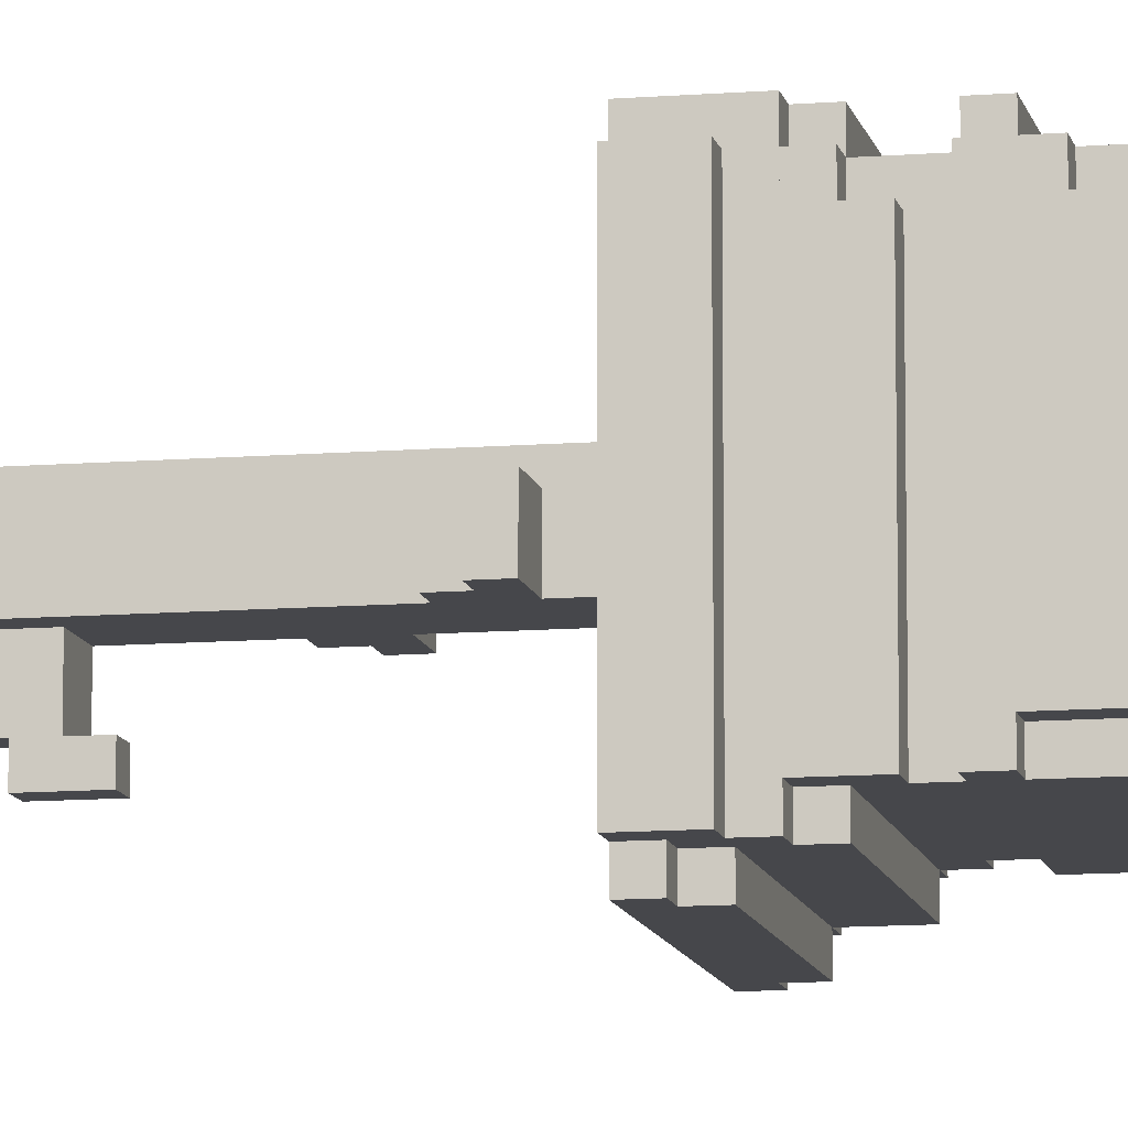
<metadata>
{"format":"obj","ext":"obj","renderer":"f3d","projection":"perspective","resolution":1024,"background":"white","views":[{"elev":-10.8,"azim":101.5,"up":"+Z"}]}
</metadata>
<code>
v 0.2 -1.3 -0.9
v 0.2 -2.3 -0.9
v -0.1 -2.3 -0.9
v -0.1 -1.3 -0.9
v 0.2 -3.1 -0.9
v -0.2 -3.1 -0.9
v -0.2 -2.3 -0.9
v -0.1 -1.7 -0.8
v -0.1 -2.3 -0.8
v -0.2 -2.3 -0.8
v -0.2 -1.7 -0.8
v 0.2 -0.5 -0.8
v 0.2 -0.9 -0.8
v -0.1 -0.9 -0.8
v -0.1 -0.5 -0.8
v 0.5 1.5 -1.1
v 0.5 1.3 -1.1
v -0.5 1.3 -1.1
v -0.5 1.5 -1.1
v 0.6 1.7 -1.1
v 0.6 1.5 -1.1
v -0.4 1.5 -1.1
v -0.4 1.7 -1.1
v 0.3 2.5 -0.9
v 0.3 2.3 -0.9
v -0.4 2.3 -0.9
v -0.4 2.5 -0.9
v 0.3 -3.1 -0.9
v 0.3 -3.3 -0.9
v -0.2 -3.3 -0.9
v 0.1 3 -0.8
v 0.1 2.8 -0.8
v -0.3 2.8 -0.8
v -0.3 3 -0.8
v 0.2 -1.1 -0.8
v 0.2 -1.3 -0.8
v -0.1 -1.3 -0.8
v -0.1 -1.1 -0.8
v 0.2 0.2 -0.8
v 0.2 0 -0.8
v -0.1 0 -0.8
v -0.1 0.2 -0.8
v -0.5 0.6 -1.2
v -0.5 0.4 -1.2
v -0.6 0.4 -1.2
v -0.6 0.6 -1.2
v -0.6 1 -1.1
v -0.6 0.8 -1.1
v -0.7 0.8 -1.1
v -0.7 1 -1.1
v 0.1 -0.8 -1.1
v 0.1 -1 -1.1
v 0 -1 -1.1
v 0 -0.8 -1.1
v 0.6 1.1 -1.1
v 0.6 0.9 -1.1
v 0.5 0.9 -1.1
v 0.5 1.1 -1.1
v -0.4 1.8 -1
v -0.4 1.6 -1
v -0.5 1.6 -1
v -0.5 1.8 -1
v 0.6 1.9 -1
v 0.6 1.7 -1
v 0.5 1.7 -1
v 0.5 1.9 -1
v -0.3 2.3 -0.9
v -0.3 2.1 -0.9
v -0.4 2.1 -0.9
v 0.1 -1.1 -0.8
v 0.1 -0.9 -0.8
v -0.1 3.4 -0.7
v -0.1 3.2 -0.7
v -0.2 3.2 -0.7
v -0.2 3.4 -0.7
v 0.6 0.3 -1.4
v 0.6 0.2 -1.4
v -0.6 0.2 -1.4
v -0.6 0.3 -1.4
v 0.5 0.4 -1.4
v 0.5 0.3 -1.4
v -0.5 0.3 -1.4
v -0.5 0.4 -1.4
v 0.6 0.5 -1.3
v 0.6 0.4 -1.3
v -0.5 0.4 -1.3
v -0.5 0.5 -1.3
v 0.5 0.6 -1.3
v 0.5 0.5 -1.3
v -0.5 0.6 -1.3
v 0.6 0.9 -1.2
v 0.6 0.8 -1.2
v -0.6 0.8 -1.2
v -0.6 0.9 -1.2
v 0.5 1 -1.2
v 0.5 0.9 -1.2
v -0.6 1 -1.2
v 0.6 0.7 -1.2
v 0.6 0.6 -1.2
v -0.5 0.7 -1.2
v 0.5 1.1 -1.2
v -0.5 1 -1.2
v -0.5 1.1 -1.2
v 0.5 0.8 -1.2
v 0.5 0.7 -1.2
v -0.4 0.7 -1.2
v -0.4 0.8 -1.2
v 0.6 1.2 -1.1
v -0.6 1.1 -1.1
v -0.6 1.2 -1.1
v 0.5 1.2 -1.1
v -0.6 1.3 -1.1
v 0.5 1.8 -1.1
v 0.5 1.7 -1.1
v -0.4 1.8 -1.1
v 0.5 2 -1
v -0.4 1.9 -1
v -0.4 2 -1
v 0.5 1.9 -1.1
v -0.3 1.8 -1.1
v -0.3 1.9 -1.1
v 0.4 2.1 -1
v 0.4 2 -1
v -0.4 2.1 -1
v 0.4 2.2 -1
v -0.3 2.1 -1
v -0.3 2.2 -1
v 0.3 2.3 -1
v 0.3 2.2 -1
v -0.3 2.3 -1
v 0.3 -3.3 -1
v 0.3 -3.4 -1
v -0.2 -3.4 -1
v -0.2 -3.3 -1
v 0.2 2.6 -0.9
v 0.2 2.5 -0.9
v -0.3 2.5 -0.9
v -0.3 2.6 -0.9
v 0.2 -0.3 -0.8
v 0.2 -0.4 -0.8
v -0.3 -0.4 -0.8
v -0.3 -0.3 -0.8
v 0.2 2.8 -0.8
v 0.2 2.7 -0.8
v -0.3 2.7 -0.8
v 0.4 0 -0.8
v 0.4 -0.1 -0.8
v -0.1 -0.1 -0.8
v 0.1 2.7 -0.9
v 0.1 2.6 -0.9
v -0.3 2.7 -0.9
v -0.1 -1.5 -0.8
v -0.1 -1.6 -0.8
v -0.4 -1.6 -0.8
v -0.4 -1.5 -0.8
v -0.2 -0.5 -0.8
v -0.2 -0.4 -0.8
v 0.2 -0.2 -0.8
v -0.1 -0.3 -0.8
v -0.1 -0.2 -0.8
v 0.3 -0.1 -0.8
v 0.3 -0.2 -0.8
v 0 3.2 -0.7
v 0 3.1 -0.7
v -0.3 3.1 -0.7
v -0.3 3.2 -0.7
v 0.7 0.4 -1.3
v 0.7 0.3 -1.3
v 0.5 0.3 -1.3
v 0.5 0.4 -1.3
v -0.5 1.1 -1.1
v -0.5 1 -1.1
v -0.7 1.1 -1.1
v -0.3 -1.7 -0.8
v -0.3 -1.6 -0.8
v 0 3.1 -0.8
v 0 3 -0.8
v -0.2 3 -0.8
v -0.2 3.1 -0.8
v -0.5 0.3 -1.3
v -0.6 0.3 -1.3
v -0.6 0.4 -1.3
v 0.7 0.2 -1.3
v 0.6 0.2 -1.3
v 0.6 0.3 -1.3
v 0.6 0.5 -1.2
v 0.5 0.5 -1.2
v 0.5 0.6 -1.2
v -0.4 0.8 -1.1
v -0.4 0.7 -1.1
v -0.5 0.7 -1.1
v -0.5 0.8 -1.1
v -0.3 1.9 -1
v -0.3 1.8 -1
v 0 -0.9 -1
v 0 -1 -1
v -0.1 -1 -1
v -0.1 -0.9 -1
v 0.1 -1 -1
v 0.1 -1.1 -1
v 0 -1.1 -1
v -0.2 -3.4 -0.9
v -0.3 -3.4 -0.9
v -0.3 -3.3 -0.9
v 0 -1 -0.9
v 0 -1.1 -0.9
v -0.1 -1.1 -0.9
v -0.1 -1 -0.9
v 0.4 2.3 -0.9
v 0.4 2.2 -0.9
v 0.3 2.2 -0.9
v 0.5 2.1 -0.9
v 0.5 2 -0.9
v 0.4 2 -0.9
v 0.4 2.1 -0.9
v -0.1 -1.4 -0.8
v -0.2 -1.5 -0.8
v -0.2 -1.4 -0.8
v 0.2 2.6 -0.8
v 0.1 2.6 -0.8
v 0.1 2.7 -0.8
v 0.3 2.6 -0.8
v 0.3 2.5 -0.8
v 0.2 2.5 -0.8
v -0.2 3.1 -0.7
v -0.2 3 -0.7
v -0.3 3 -0.7
v -0.1 -1.3 -0.5
v -0.1 -2.7 -0.5
v 0.2 -2.7 -0.5
v 0.2 -1.3 -0.5
v -0.1 0.2 -0.5
v -0.1 -1.1 -0.5
v 0.1 -1.1 -0.5
v 0.1 0.2 -0.5
v -0.2 -1.6 -0.6
v -0.2 -2.7 -0.6
v -0.1 -2.7 -0.6
v -0.1 -1.6 -0.6
v 0.1 -0.2 -0.6
v 0.1 -1.3 -0.6
v 0.2 -1.3 -0.6
v 0.2 -0.2 -0.6
v -0.5 0.5 0
v -0.5 0.2 0
v 0.6 0.2 0
v 0.6 0.5 0
v -0.2 -2.7 -0.5
v -0.2 -3.1 -0.5
v 0.2 -3.1 -0.5
v -0.5 1.3 -0.1
v -0.5 1.1 -0.1
v 0.5 1.1 -0.1
v 0.5 1.3 -0.1
v -0.3 2.7 -0.4
v -0.3 2.5 -0.4
v 0.2 2.5 -0.4
v 0.2 2.7 -0.4
v -0.3 2.4 -0.3
v -0.3 2.2 -0.3
v 0.3 2.2 -0.3
v 0.3 2.4 -0.3
v -0.2 -3.1 -0.4
v -0.2 -3.3 -0.4
v 0.2 -3.3 -0.4
v 0.2 -3.1 -0.4
v -0.3 3.2 -0.6
v -0.3 3 -0.6
v -0.2 3 -0.6
v -0.2 3.2 -0.6
v 0.1 0.2 -0.6
v 0.1 0 -0.6
v 0.2 0 -0.6
v 0.2 0.2 -0.6
v -0.2 3.3 -0.5
v -0.2 3.1 -0.5
v -0.1 3.1 -0.5
v -0.1 3.3 -0.5
v 0.2 -3.3 -0.5
v 0.3 -3.3 -0.5
v 0.3 -3.1 -0.5
v -0.4 2.4 -0.4
v -0.4 2.2 -0.4
v -0.3 2.2 -0.4
v -0.3 2.4 -0.4
v -0.5 1.8 -0.3
v -0.5 1.6 -0.3
v -0.4 1.6 -0.3
v -0.4 1.8 -0.3
v -0.4 2.1 -0.3
v -0.4 1.9 -0.3
v -0.3 1.9 -0.3
v -0.3 2.1 -0.3
v -0.6 0.6 -0.2
v -0.6 0.4 -0.2
v -0.5 0.4 -0.2
v -0.5 0.6 -0.2
v -0.6 1.3 -0.2
v -0.6 1.1 -0.2
v -0.5 1.1 -0.2
v -0.5 1.3 -0.2
v -0.4 1.8 -0.2
v -0.4 1.6 -0.2
v -0.3 1.6 -0.2
v -0.3 1.8 -0.2
v 0.5 1.2 -0.2
v 0.5 1 -0.2
v 0.6 1 -0.2
v 0.6 1.2 -0.2
v -0.6 0.4 -0.1
v -0.6 0.2 -0.1
v -0.5 0.2 -0.1
v -0.5 0.4 -0.1
v 0.6 0.4 -0.1
v 0.6 0.2 -0.1
v 0.7 0.2 -0.1
v 0.7 0.4 -0.1
v -0.5 1.5 -0.2
v -0.5 1.4 -0.2
v 0.5 1.4 -0.2
v 0.5 1.5 -0.2
v -0.4 1.5 -0.2
v 0.5 1.6 -0.2
v -0.4 1.9 -0.2
v 0.5 1.8 -0.2
v 0.5 1.9 -0.2
v -0.7 1 -0.1
v -0.7 0.9 -0.1
v 0.6 0.9 -0.1
v 0.6 1 -0.1
v -0.6 1.1 -0.1
v -0.6 1 -0.1
v 0.5 1 -0.1
v -0.5 0.7 -0.1
v -0.5 0.6 -0.1
v 0.5 0.6 -0.1
v 0.5 0.7 -0.1
v -0.4 0.8 -0.1
v -0.4 0.7 -0.1
v 0.5 0.8 -0.1
v -0.6 0.9 0
v -0.6 0.8 0
v 0.5 0.8 0
v 0.5 0.9 0
v -0.4 0.6 0
v -0.4 0.5 0
v 0.5 0.5 0
v 0.5 0.6 0
v -0.2 -3.4 -0.4
v 0.3 -3.4 -0.4
v 0.3 -3.3 -0.4
v -0.4 2.2 -0.3
v 0.4 2.1 -0.3
v 0.4 2.2 -0.3
v -0.3 2.5 -0.3
v 0.2 2.4 -0.3
v 0.2 2.5 -0.3
v -0.3 2 -0.2
v -0.3 1.9 -0.2
v 0.4 1.9 -0.2
v 0.4 2 -0.2
v -0.3 2.1 -0.2
v 0.3 2 -0.2
v 0.3 2.1 -0.2
v -0.4 1.4 -0.1
v -0.4 1.3 -0.1
v 0.4 1.3 -0.1
v 0.4 1.4 -0.1
v -0.3 1.7 -0.1
v -0.3 1.6 -0.1
v 0.5 1.6 -0.1
v 0.5 1.7 -0.1
v -0.3 1.8 -0.1
v 0.4 1.7 -0.1
v 0.4 1.8 -0.1
v 0.1 -0.1 -0.6
v 0.4 -0.1 -0.6
v 0.4 0 -0.6
v -0.3 3 -0.5
v -0.3 2.9 -0.5
v 0.1 2.9 -0.5
v 0.1 3 -0.5
v -0.3 2.8 -0.4
v 0.1 2.7 -0.4
v 0.1 2.8 -0.4
v -0.3 -1.5 -0.6
v -0.3 -1.6 -0.6
v -0.1 -1.5 -0.6
v -0.3 -0.3 -0.6
v -0.3 -0.4 -0.6
v -0.1 -0.4 -0.6
v -0.1 -0.3 -0.6
v 0.3 -0.2 -0.6
v 0.3 -0.1 -0.6
v -0.2 3 -0.5
v 0 3 -0.5
v 0 3.1 -0.5
v -0.2 2.9 -0.4
v -0.2 2.8 -0.4
v 0 2.8 -0.4
v 0 2.9 -0.4
v -0.1 -1.1 -0.3
v -0.1 -1.2 -0.3
v 0.1 -1.2 -0.3
v 0.1 -1.1 -0.3
v 0.4 1.8 -0.2
v 0.4 1.7 -0.2
v 0.6 1.7 -0.2
v 0.6 1.8 -0.2
v 0 -0.8 -1
v 0.1 -0.9 -1
v 0.1 -0.8 -1
v -0.4 -1.5 -0.7
v -0.4 -1.6 -0.7
v -0.3 -1.6 -0.7
v -0.3 -1.5 -0.7
v -0.3 -1.7 -0.7
v -0.2 -1.7 -0.7
v -0.2 -1.6 -0.7
v -0.2 -1.4 -0.6
v -0.2 -1.5 -0.6
v -0.1 -1.4 -0.6
v -0.2 -0.4 -0.6
v -0.2 -0.5 -0.6
v -0.1 -0.5 -0.6
v -0.2 3.4 -0.6
v -0.2 3.3 -0.6
v -0.1 3.3 -0.6
v -0.1 3.4 -0.6
v -0.1 3.2 -0.6
v -0.1 3.1 -0.6
v 0 3.1 -0.6
v 0 3.2 -0.6
v -0.4 2.5 -0.5
v -0.4 2.4 -0.5
v -0.3 2.4 -0.5
v -0.3 2.5 -0.5
v -0.3 -3.3 -0.5
v -0.3 -3.4 -0.5
v -0.2 -3.4 -0.5
v -0.2 -3.3 -0.5
v -0.3 2.8 -0.5
v -0.2 2.8 -0.5
v -0.2 2.9 -0.5
v -0.1 -1.2 -0.5
v 0 -1.3 -0.5
v 0 -1.2 -0.5
v 0 2.9 -0.5
v 0 2.8 -0.5
v 0.1 2.8 -0.5
v 0.1 2.7 -0.5
v 0.2 2.7 -0.5
v 0.2 2.8 -0.5
v 0.2 2.6 -0.5
v 0.2 2.5 -0.5
v 0.3 2.5 -0.5
v 0.3 2.6 -0.5
v 0 -1.2 -0.4
v 0 -1.3 -0.4
v 0.1 -1.3 -0.4
v 0.1 -1.2 -0.4
v 0.2 2.4 -0.4
v 0.3 2.4 -0.4
v 0.3 2.5 -0.4
v 0.3 2.3 -0.4
v 0.3 2.2 -0.4
v 0.4 2.2 -0.4
v 0.4 2.3 -0.4
v 0.4 2.1 -0.4
v 0.4 2 -0.4
v 0.5 2 -0.4
v 0.5 2.1 -0.4
v 0.3 2.1 -0.3
v 0.3 2 -0.3
v 0.4 2 -0.3
v 0.4 1.9 -0.3
v 0.5 1.9 -0.3
v 0.5 2 -0.3
v 0.5 1.6 -0.3
v 0.5 1.5 -0.3
v 0.6 1.5 -0.3
v 0.6 1.6 -0.3
v 0.5 1.8 -0.3
v 0.6 1.8 -0.3
v 0.6 1.9 -0.3
v -0.7 1.1 -0.2
v -0.7 1 -0.2
v -0.6 1 -0.2
v -0.5 0.8 -0.2
v -0.5 0.7 -0.2
v -0.4 0.7 -0.2
v -0.4 0.8 -0.2
v -0.4 1.3 -0.2
v -0.4 1.4 -0.2
v 0.4 1.4 -0.2
v 0.4 1.3 -0.2
v 0.5 1.3 -0.2
v 0.5 0.7 -0.2
v 0.5 0.6 -0.2
v 0.6 0.6 -0.2
v 0.6 0.7 -0.2
v 0.5 1.7 -0.2
v 0.6 1.6 -0.2
v -0.7 0.8 -0.1
v -0.6 0.8 -0.1
v -0.6 0.9 -0.1
v -0.5 0.5 -0.1
v -0.4 0.5 -0.1
v -0.4 0.6 -0.1
v 0.5 0.5 -0.1
v 0.6 0.5 -0.1
v 0.6 0.6 -0.1
v 0.5 0.9 -0.1
v 0.6 0.8 -0.1
v -0.1 -1.4 -0.9
v -0.1 -1.4 -0.5
v -0.1 -0.3 -0.5
v -0.2 -2.3 -0.6
v -0.2 -1.7 -0.6
v -0.2 -2.7 -0.9
v -0.1 -0.9 -0.5
v -0.1 -0.5 -0.5
v -0.4 2.4 -0.9
v -0.4 2.2 -0.9
v -0.4 1.6 -1.1
v -0.2 3.2 -0.5
v -0.5 0.4 0
v -0.6 0.3 -0.1
v -0.1 -1 -0.5
v -0.1 -1.2 -0.8
v -0.2 3.3 -0.7
v -0.5 0.5 -0.2
v 0.1 -1.1 -0.6
v 0.6 1 -1.1
v 0.5 1.2 -0.1
v 0.6 0.4 0
v 0.6 1.6 -1.1
v 0.6 1.8 -1
v 0.3 2.3 -0.3
v 0.3 2.4 -0.9
v 0.1 -1 -0.8
v 0.1 -0.9 -1.1
v 0.2 2.6 -0.4
v 0.1 -1.2 -0.6
v -0.1 3.2 -0.5
v -0.1 3.3 -0.7
v -0.2 -1.5 -0.7
v 0.1 -1.3 -0.5
v -0.7 0.8 -0.2
v -0.6 0.2 -0.8
v -0.6 0.2 -1.3
v 0.7 0.2 -0.8
v -0.6 0.2 -0.5
v 0.7 0.2 -0.5
v 0.3 -3.4 -0.9
v 0.3 -3.4 -0.5
v 0.7 0.2 -0.6
v 0.1 -1.1 -0.9
v -0.1 -1.2 -0.4
g Voxelized_Voxelizer_5
f 1 2 3 4
f 2 5 6 7
f 8 9 10 11
f 12 13 14 15
f 16 17 18 19
f 20 21 22 23
f 24 25 26 27
f 28 29 30 6
f 31 32 33 34
f 35 36 37 38
f 39 40 41 42
f 43 44 45 46
f 47 48 49 50
f 51 52 53 54
f 55 56 57 58
f 59 60 61 62
f 63 64 65 66
f 67 68 69 26
f 13 35 70 71
f 72 73 74 75
f 76 77 78 79
f 80 81 82 83
f 84 85 86 87
f 88 89 87 90
f 91 92 93 94
f 95 96 94 97
f 98 99 43 100
f 101 95 102 103
f 104 105 106 107
f 108 55 109 110
f 17 111 110 112
f 113 114 23 115
f 116 66 117 118
f 119 113 120 121
f 122 123 118 124
f 125 122 126 127
f 128 129 127 130
f 131 132 133 134
f 135 136 137 138
f 139 140 141 142
f 143 144 145 33
f 146 147 148 41
f 149 150 138 151
f 152 153 154 155
f 140 12 156 157
f 158 139 159 160
f 161 162 160 148
f 163 164 165 166
f 167 168 169 170
f 171 172 50 173
f 153 8 174 175
f 176 177 178 179
f 86 180 181 182
f 168 183 184 185
f 99 186 187 188
f 189 190 191 192
f 193 194 59 117
f 195 196 197 198
f 199 200 201 196
f 30 202 203 204
f 205 206 207 208
f 209 210 211 25
f 212 213 214 215
f 216 152 217 218
f 144 219 220 221
f 222 223 224 219
f 225 226 227 165
f 228 229 230 231
f 232 233 234 235
f 236 237 238 239
f 240 241 242 243
f 244 245 246 247
f 248 249 250 230
f 251 252 253 254
f 255 256 257 258
f 259 260 261 262
f 263 264 265 266
f 267 268 269 270
f 271 272 273 274
f 275 276 277 278
f 250 279 280 281
f 282 283 284 285
f 286 287 288 289
f 290 291 292 293
f 294 295 296 297
f 298 299 300 301
f 302 303 304 305
f 306 307 308 309
f 310 311 312 313
f 314 315 316 317
f 318 319 320 321
f 303 322 321 323
f 324 302 325 326
f 327 328 329 330
f 331 332 333 253
f 334 335 336 337
f 338 339 337 340
f 341 342 343 344
f 345 346 347 348
f 264 349 350 351
f 352 290 353 354
f 355 259 356 357
f 358 359 360 361
f 362 358 363 364
f 365 366 367 368
f 369 370 371 372
f 373 369 374 375
f 272 376 377 378
f 379 380 381 382
f 383 255 384 385
f 386 387 239 388
f 389 390 391 392
f 376 240 393 394
f 276 395 396 397
f 398 399 400 401
f 402 403 404 405
f 406 407 408 409
f 410 195 411 412
f 413 414 415 416
f 415 417 418 419
f 420 421 388 422
f 423 424 425 391
f 426 427 428 429
f 430 431 432 433
f 434 435 436 437
f 438 439 440 441
f 380 442 443 444
f 445 228 446 447
f 448 449 450 381
f 450 451 452 453
f 454 455 456 457
f 458 459 460 461
f 257 462 463 464
f 465 466 467 468
f 469 470 471 472
f 473 474 475 353
f 475 476 477 478
f 479 480 481 482
f 477 483 484 485
f 486 487 488 299
f 489 490 491 492
f 319 301 493 494
f 495 496 497 320
f 498 499 500 501
f 502 323 503 408
f 328 504 505 506
f 335 507 508 509
f 336 510 511 512
f 513 340 514 329
f 515 3 9 216
f 422 238 229 516
f 42 159 517 232
f 11 10 518 519
f 520 6 249 248
f 7 520 237 518
f 15 14 521 522
f 46 45 295 294
f 50 49 504 327
f 112 109 299 298
f 19 18 301 318
f 62 61 287 286
f 124 117 291 290
f 523 524 283 282
f 151 137 256 255
f 6 30 264 263
f 34 33 442 379
f 90 86 44 43
f 97 93 48 47
f 115 525 60 59
f 54 53 196 410
f 130 126 68 67
f 166 227 268 267
f 270 269 395 526
f 392 425 522 517
f 285 284 260 259
f 289 288 303 302
f 293 292 359 362
f 301 300 252 251
f 305 304 370 373
f 313 312 245 527
f 79 78 311 528
f 182 181 528 310
f 100 43 335 334
f 173 50 487 486
f 192 191 490 489
f 525 22 322 303
f 117 59 302 324
f 198 197 529 521
f 524 69 290 352
f 38 530 403 402
f 27 523 435 434
f 204 203 439 438
f 4 515 516 228
f 208 207 233 529
f 33 145 255 383
f 530 37 228 445
f 142 141 390 389
f 218 217 421 420
f 157 156 424 423
f 531 74 526 275
f 437 436 259 355
f 532 296 527 244
f 83 82 180 86
f 103 102 172 171
f 107 106 190 189
f 121 120 194 193
f 134 133 202 30
f 196 201 206 205
f 155 154 414 413
f 175 174 417 415
f 179 178 226 225
f 416 415 387 386
f 419 418 519 236
f 75 531 427 426
f 441 440 349 264
f 444 443 399 398
f 447 446 459 458
f 299 488 332 331
f 297 532 507 335
f 492 491 339 338
f 494 493 366 365
f 506 505 342 341
f 509 508 346 345
f 231 250 5 1
f 243 242 36 158
f 235 234 533 271
f 317 316 183 167
f 321 497 17 16
f 309 308 534 108
f 281 280 29 28
f 382 450 32 31
f 274 273 40 39
f 58 57 96 101
f 66 65 114 119
f 266 265 279 250
f 535 333 307 306
f 536 246 315 314
f 247 536 85 84
f 340 337 105 104
f 512 511 186 99
f 501 500 99 98
f 329 514 92 91
f 254 535 111 17
f 330 329 56 534
f 408 503 537 20
f 482 481 21 537
f 351 350 132 131
f 354 353 122 125
f 478 477 66 116
f 409 408 64 538
f 485 484 538 63
f 262 539 25 540
f 464 463 540 24
f 468 467 210 209
f 472 471 213 212
f 71 541 52 542
f 397 396 177 176
f 258 543 219 144
f 453 452 144 143
f 457 456 223 222
f 405 404 544 533
f 541 70 200 199
f 394 393 162 161
f 378 377 147 146
f 278 545 73 546
f 461 460 241 544
f 170 169 81 80
f 185 184 77 76
f 188 187 89 88
f 412 411 542 51
f 25 211 129 128
f 215 214 123 122
f 221 220 150 149
f 219 224 136 135
f 429 428 546 72
f 433 432 164 163
f 545 277 431 430
f 401 400 449 448
f 385 384 451 450
f 543 257 455 454
f 357 356 462 257
f 539 261 466 465
f 353 475 470 469
f 364 363 474 473
f 361 360 476 475
f 323 321 480 479
f 326 325 483 477
f 368 367 496 495
f 375 374 407 406
f 337 336 499 498
f 372 371 323 502
f 348 347 510 336
f 344 343 340 513
f 85 314 317 167
f 46 294 297 43
f 105 498 501 98
f 173 486 299 109
f 112 298 301 18
f 19 318 322 22
f 111 306 309 108
f 62 286 289 59
f 66 477 485 63
f 25 465 468 209
f 215 469 472 212
f 27 434 437 137
f 204 438 441 30
f 5 250 281 28
f 177 396 382 31
f 32 450 453 143
f 219 454 457 222
f 198 14 71 411
f 142 389 392 159
f 40 273 378 146
f 233 402 405 234
f 218 420 422 216
f 83 86 170 80
f 90 43 188 88
f 103 171 58 101
f 506 341 344 513
f 509 345 348 336
f 121 193 66 119
f 130 67 25 128
f 134 30 29 131
f 256 355 357 257
f 293 362 364 473
f 494 365 368 495
f 305 373 375 406
f 151 145 221 149
f 4 37 36 1
f 249 263 266 250
f 155 413 547 217
f 179 225 164 176
f 444 398 401 448
f 79 181 180 82
f 81 169 185 76
f 182 45 44 86
f 89 187 186 84
f 97 47 172 102
f 100 191 190 106
f 96 57 56 91
f 115 59 194 120
f 54 410 412 51
f 114 65 64 20
f 124 69 68 126
f 129 211 210 125
f 123 214 213 116
f 7 10 9 3
f 150 220 219 135
f 136 224 223 24
f 34 227 226 178
f 416 386 421 547
f 166 267 270 74
f 75 426 429 72
f 73 430 433 163
f 268 379 395 269
f 237 248 229 238
f 427 275 278 428
f 431 277 397 432
f 241 548 231 242
f 435 282 285 436
f 442 383 399 443
f 449 400 385 450
f 451 384 258 452
f 279 265 351 280
f 455 257 464 456
f 283 352 260 284
f 462 356 262 463
f 466 261 354 467
f 470 475 478 471
f 291 324 359 292
f 474 363 361 475
f 476 360 326 477
f 483 325 409 484
f 487 327 332 488
f 295 310 313 296
f 299 331 252 300
f 490 334 339 491
f 301 251 366 493
f 496 367 254 497
f 407 374 372 502
f 499 336 512 500
f 307 333 330 308
f 507 244 346 508
f 510 347 247 511
f 549 49 192 489
f 340 104 92 514
f 550 551 183 552
f 480 16 21 481
f 287 61 60 288
f 311 553 554 316
f 439 203 555 556
f 553 550 42 232
f 274 39 552 557
f 390 141 157 423
f 424 156 15 425
f 243 158 162 393
f 394 161 147 377
f 551 78 77 184
f 342 505 340 343
f 245 312 315 246
f 202 133 132 555
f 235 271 557 554
f 349 440 556 350
f 370 304 323 371
f 504 549 492 338
f 48 93 107 189
f 38 207 558 70
f 403 559 461 404
f 196 53 52 199
f 208 197 196 205
f 206 201 200 558
f 414 154 175 415
f 417 174 11 418
f 387 415 419 236
f 559 445 447 458
f 459 446 548 460
f 323 479 482 503

</code>
